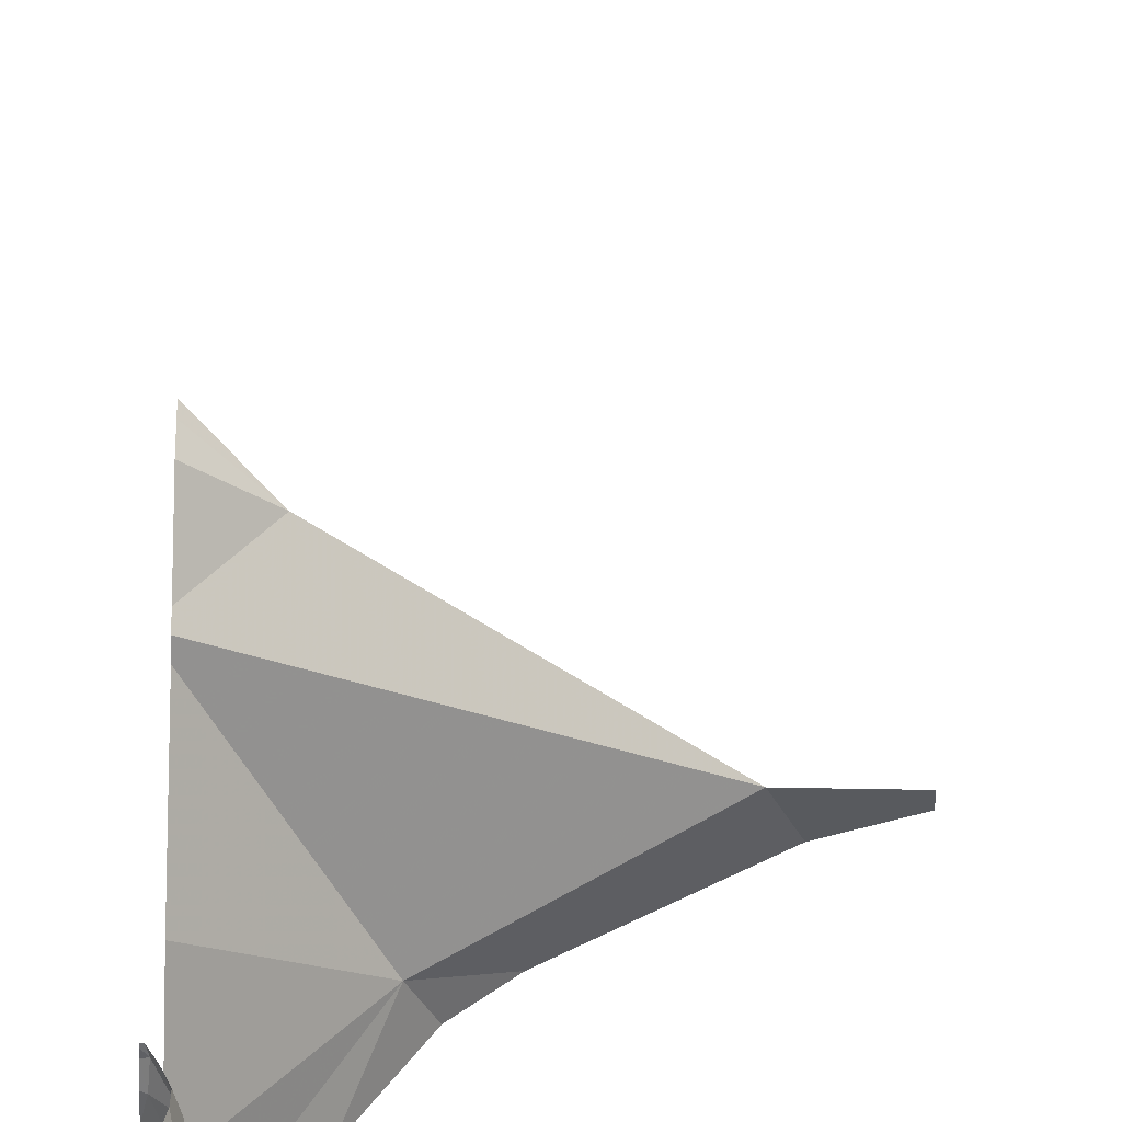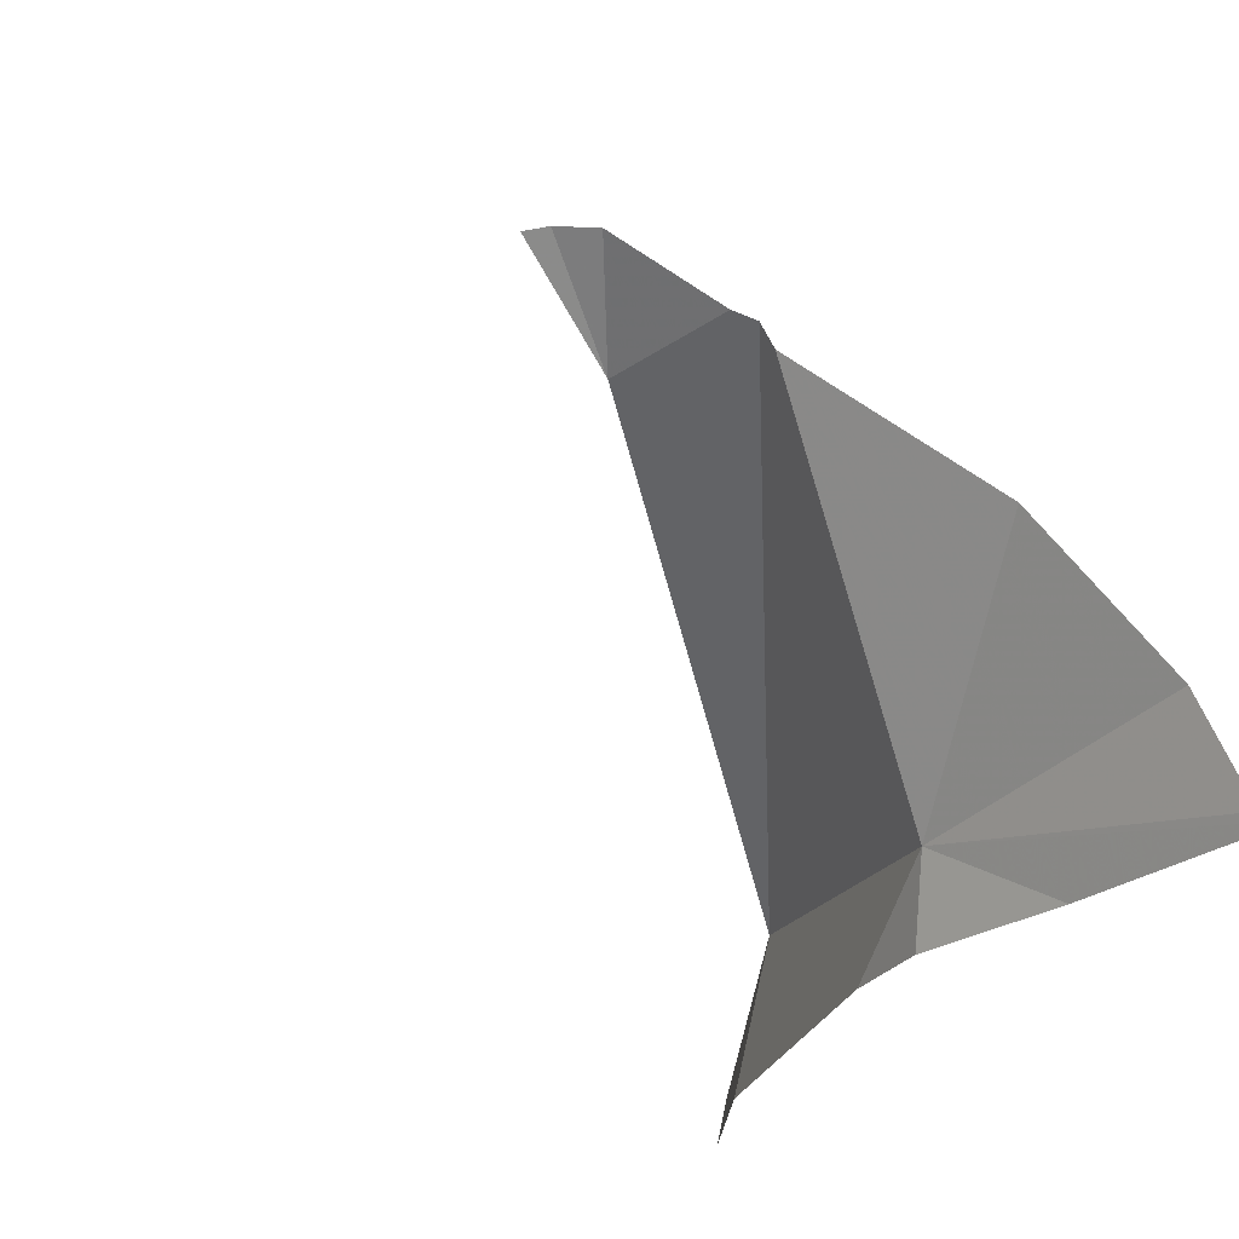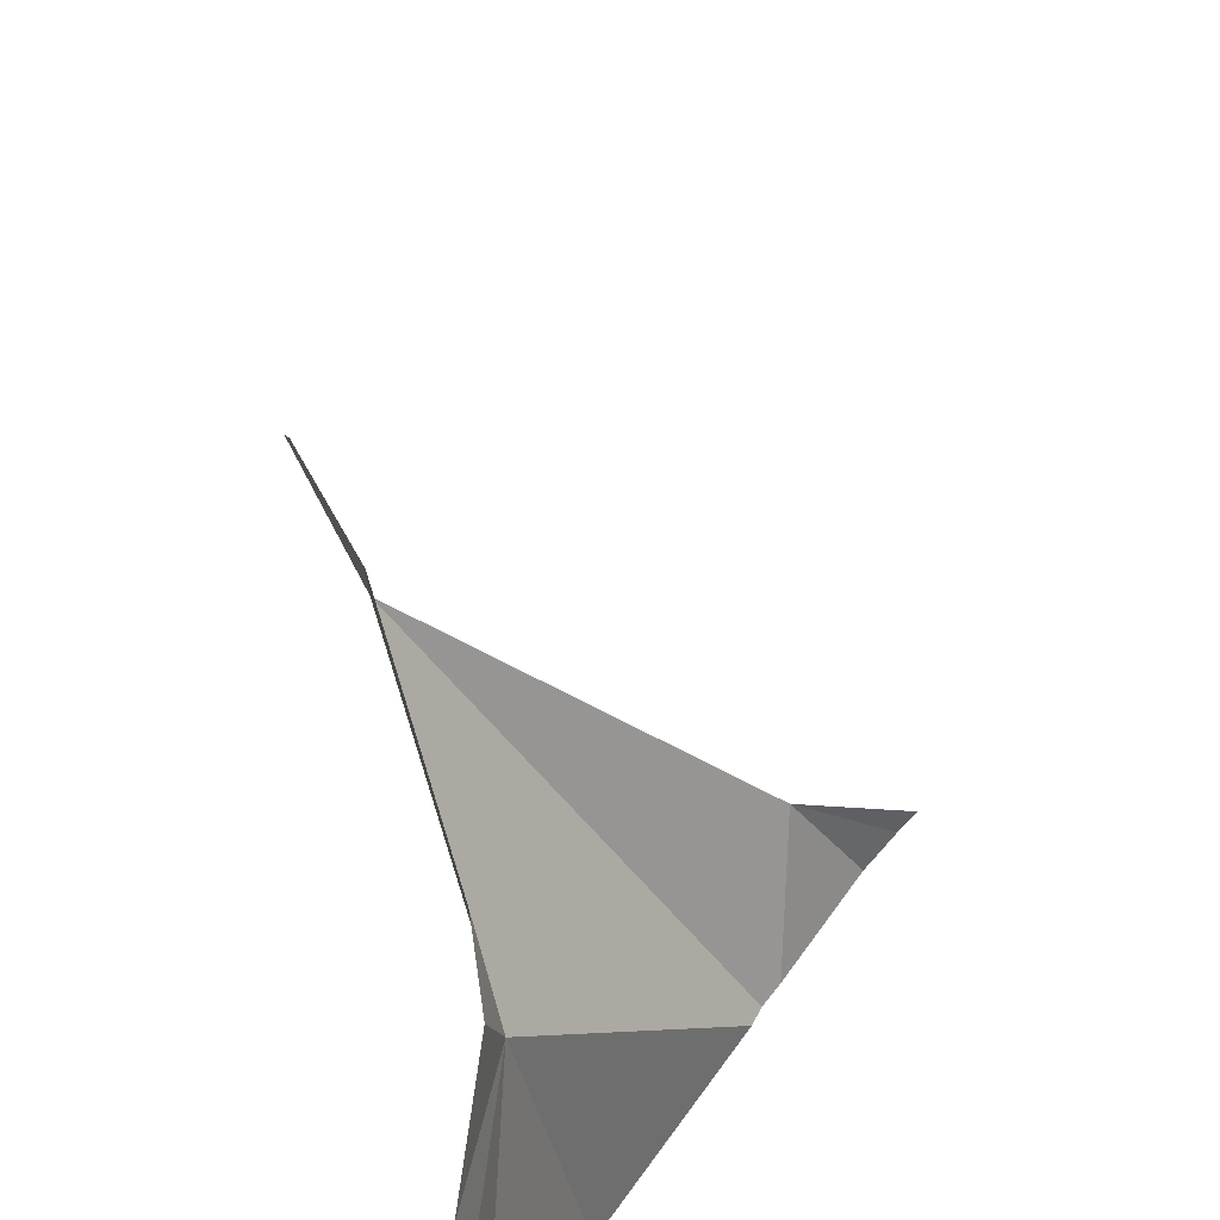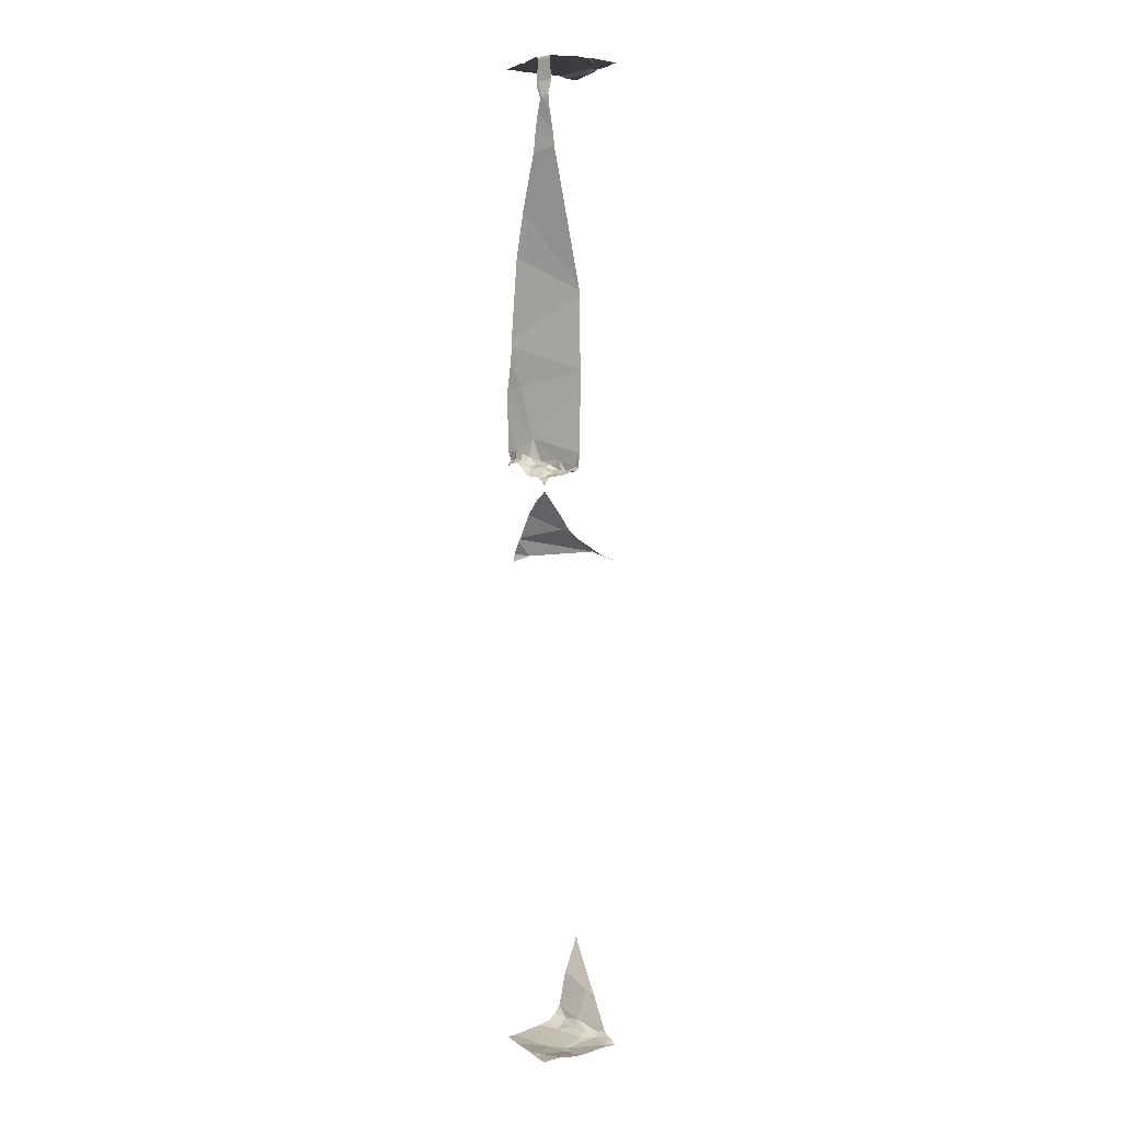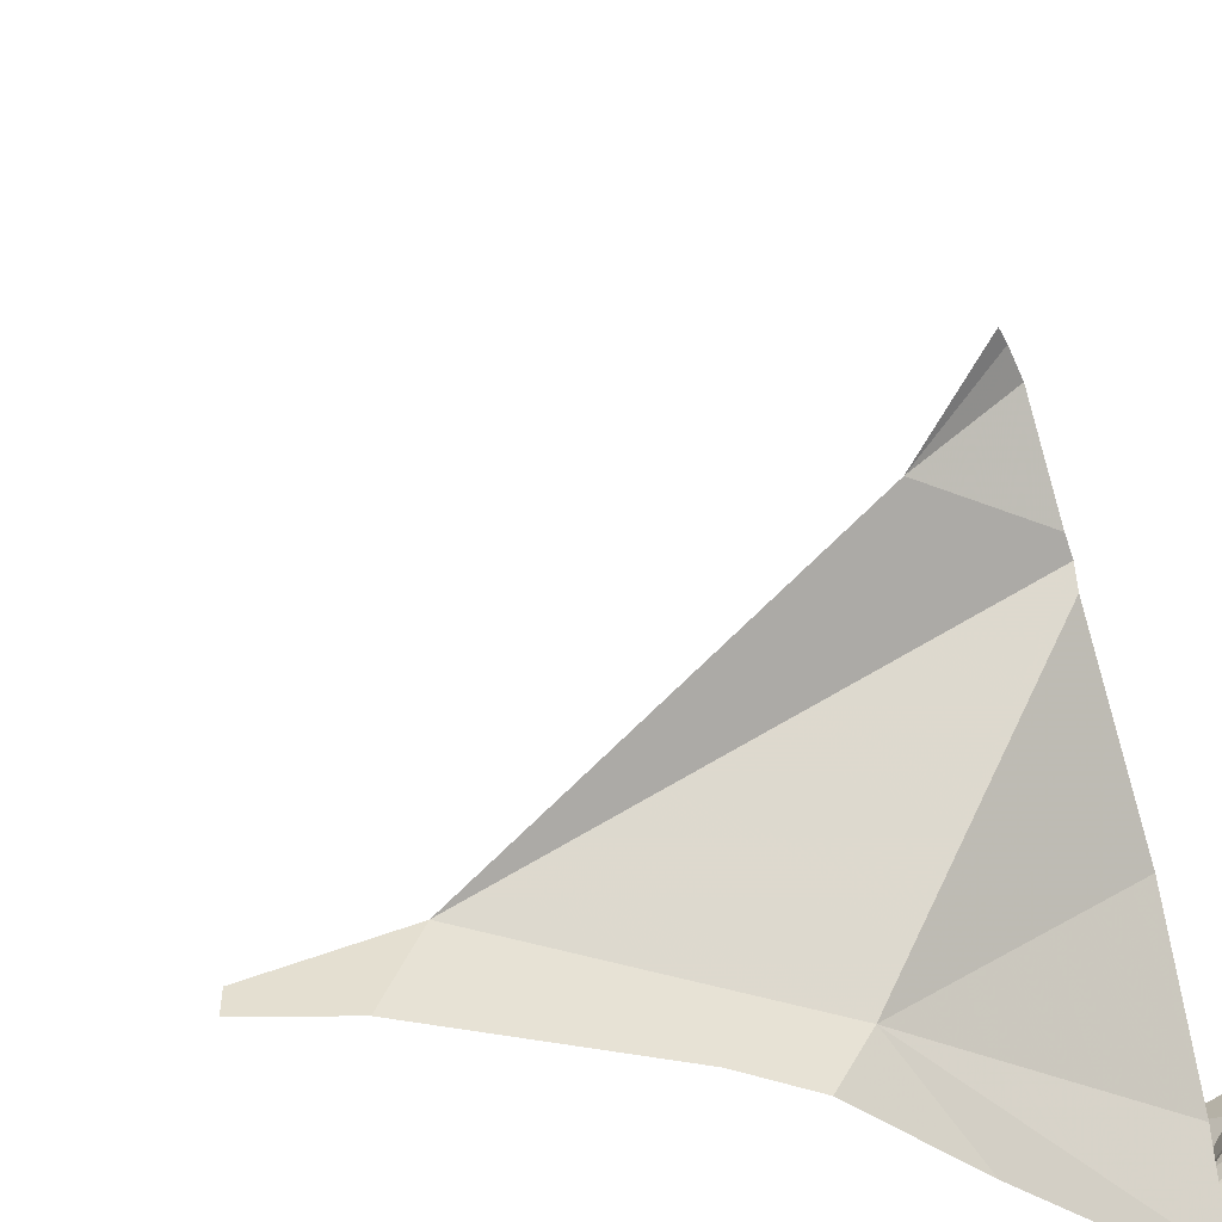
<metadata>
{"format":"obj","ext":"obj","renderer":"f3d","projection":"perspective","resolution":1024,"background":"white","views":[{"elev":50.9,"azim":1.4,"up":"+Y"},{"elev":-19.8,"azim":-77.6,"up":"+Y"},{"elev":-76.7,"azim":138.0,"up":"+Y"},{"elev":2.5,"azim":-28.6,"up":"+Z"},{"elev":-42.5,"azim":-160.9,"up":"+Y"}]}
</metadata>
<code>
v -122.9 195 484.3
v -123.8 195 491
v -122.9 194.1 483.3
v -123.3 194 490.4
v -123.3 194 490.4
v -123.5 195 495
v -122.9 195 494.9
v -123.1 195 483.6
v -123.6 195 483.3
v -123 195 484
v -123.8 195 491.1
v -123 195 494.9
v -123.3 194 490.4
v -122.9 195 494.9
v -123.1 195 483.5
v -123.5 195 495
v -123.4 195 495
v -123.8 195 490.9
v -123.7 195 483.3
v -123.7 195 483.3
v -123.4 195 483.4
v -123.1 195 483.6
v -123.8 195 491
v -123.8 195 491.1
v -122.9 195 494.9
v -123.7 195 490.3
v -123 195 495
v -123.3 194 490.4
v -123.7 195 483.3
v -123 195 484
v -123.1 195 495
v -123.5 194.1 489.5
v -123.4 194 483.2
v -122.8 195 494.9
v -123.2 195 483.4
v -123.7 195 490.3
v -123.2 195 483.4
v -123.2 195 495
v -123.3 194.1 483.2
v -123.7 194 483.2
v -123.7 194 483.2
v -122.8 194.7 484
v -123.3 195 483.4
v -122.8 194.4 495
v -123.5 194.4 490.2
v -123.6 194.3 490.1
v -123.6 194.4 490.2
v -123.5 194.4 490.2
v -123.7 194.5 490.2
v -123.7 194.4 490.1
v -123.7 194 490.1
v -123.4 194 490.2
v -123.1 194.5 483.3
v -122.9 194.3 483.3
v -123.3 194.4 483.2
v -123.8 194 490
v -123.7 194 490.1
v -123.7 194.3 483.2
v -123.7 194 490.1
v -123 194 489.2
v -123.7 194.3 490.1
v -123 194.6 483.4
v -123.1 194.9 483.4
v -123 194.7 483.5
v -123.3 194.3 483.2
v -122.8 194.2 483.3
v -122.8 194 483.3
v -123 194.5 483.4
v -123.4 194.3 490.3
v -123.4 194.2 490.2
v -123.4 194.3 490.2
v -123.4 194.1 490.2
v -123.5 194.1 490.2
v -123.5 194.2 490.1
v -123 194 483.3
v -123.6 194.4 490.2
v -123.6 194.3 490.2
v -123.2 194.8 483.3
v -123.1 194.8 483.4
v -123.5 194.5 483.2
v -123.6 194.1 483.2
v -123.3 194 490.2
v -122.8 194.5 495
v -122.8 194.2 495
v -122.8 194.1 489.1
v -123.5 194.4 490.2
v -123 194.2 489.2
v -123.6 194.6 490.3
v -123.3 194.1 490.2
v -123.7 194.8 490.4
v -123.7 194.7 490.3
v -123.7 194.7 490.3
v -123.6 194.2 490.1
v -123.7 194 490.1
v -123.3 194 490.2
v -123.7 194.2 490.1
v -123.4 194 490.2
v -123.7 194.3 490.1
v -123.4 194 490.2
v -123.7 194.5 490.2
v -123.6 194.6 490.3
v -122.8 194.4 495
v -123.7 194.6 490.3
v -122.9 194.4 483.4
v -122.8 194.7 494.9
v -123 194.2 495
v -122.9 194.1 495
v -123 194.4 495
v -123 194.5 495
v -123.7 194.1 494.8
v -123.8 194.2 494.7
v -123.8 194.2 494.9
v -122.8 194.8 494.9
v -122.8 194.6 483.8
v -123.8 194.1 494.5
v -123.7 194.3 495
v -123.7 194.7 495
v -123.3 194.4 495
v -122.8 194.5 483.7
v -122.8 195 484.3
v -123.4 194 489.5
v -123.6 194 489.7
v -123.3 194 490.4
v -123.3 194 490.5
v -123.3 194 483.2
v -122.9 194.4 495
v -122.9 194.7 494.9
v -123.3 194 489.4
v -122.8 194.5 495
v -123.5 194.9 495
v -122.8 194.5 483.8
v -123 194.8 495
v -122.8 194.3 483.4
v -122.9 194.5 495
v -122.9 194.6 495
v -123 194.9 494.9
v -123 194.7 495
v -122.8 195 484.3
v -123.7 194.1 495
v -123.8 194.2 495
v -123.6 194.6 490.6
v -123.7 194.8 491.2
v -123.2 195 483.4
v -122.8 195 484.4
v -123.6 194.7 489.2
v -122.8 194.2 495
v -122.8 194.8 494.9
v -123.8 194 489.9
v -123.6 194.5 490.2
v -123.7 194.9 490.4
v -123.7 194.8 490.3
v -123.7 195 483.3
v -122.8 194.6 495
v -122.9 194.7 483.8
v -122.8 194.5 495
v -123.8 195 490.2
v -122.8 194.7 494.9
v -123.8 194.9 490.3
v -122.8 194.3 495
v -123.7 194.9 490.3
v -123.8 195 490.3
v -123.3 194 483.2
v -123.8 195 490.2
v -122.8 194.2 483.3
v -122.8 194.3 483.4
v -122.8 194.1 483.3
v -122.8 194.2 483.4
v -123.8 194 489.9
v -123.8 194 489.9
v -123.8 194.4 490.1
v -123.8 194.5 490.1
v -123.8 194.3 483.2
v -123.8 194.2 483.2
v -123.8 194.4 490.1
v -123.8 194.5 490.1
v -123.8 194 483.2
v -123.1 195 483.6
v -123.8 194.4 490.1
v -123.8 194.6 483.2
v -123.8 194.4 483.2
v -123.8 194.2 490.1
v -123.8 194.1 490.1
v -123.8 194.1 490.1
v -123.8 194 490
v -123.8 194.2 490.1
v -123.8 194.2 490.1
v -123.8 194.5 490.2
v -123.8 194.6 490.2
v -123.8 194.7 490.3
v -123.8 194.6 490.2
v -123.8 194.3 494.1
v -123.8 194.2 494.3
v -123.8 194.2 494.6
v -123.8 194.2 494.7
v -123.8 194.2 494.9
v -123.8 194.2 494.7
v -123.8 194.2 494.9
v -123.8 194.6 495
v -123.8 194.7 495
v -123.8 194.8 495
v -123.8 194.9 495
v -123.8 194.6 495
v -123.8 194.3 495
v -123.8 194.4 495
v -123.8 194.2 495
v -123.8 194.2 495
v -123.8 194.9 491.6
v -123.8 194.9 491.5
v -123.8 194.1 489.9
v -123.8 194.7 489.4
v -123.8 194.7 489.3
v -123.8 194.6 489.4
v -123.8 194.4 489.7
v -123.8 194.7 492.7
v -123.8 194.6 493.2
v -123.8 194.9 491.7
v -123.8 194.5 493.4
v -123.8 194.2 489.8
v -123.8 194.4 493.7
v -123.8 194.9 483.3
v -123.8 194.7 483.2
v -123.8 195 491.1
v -123.8 194.7 490.3
v -123.8 194.8 490.3
v -123.8 194.8 490.3
v -123.8 194.3 493.9
v -123.8 194.1 494.5
v -123.8 195 490.2
v -123.8 195 490.2
v -123.8 194.9 490.3
v -123.8 194.8 489.1
v -123.8 194.8 489.2
v -123.8 194.9 490.3
v -123.8 194.8 489.1
v -123.7 194 490.1
v -123.7 194 490.1
v -123.7 194 494
v -123.1 194 495
v -123.2 194 495
v -123.7 194 494.6
v -123.7 194 494.5
v -123.7 194 494.7
v -123.7 194 494.7
v -123.7 194 494.8
v -123.7 194 494.9
v -122.9 194 495
v -123.5 194 495
v -123.3 194 495
v -123.7 194 495
v -123.7 194 495
v -123.6 194 495
v -123.7 194 495
v -123.6 194 495
v -123.2 194 495
v -123.3 194 491.3
v -123.3 194 491.2
v -123.3 194 492.3
v -123.3 194 492.2
v -122.8 194 495
v -123.3 194 490.3
v -123.7 194 494.3
v -123.7 194 494.4
v -123.6 194 490.1
v -123.5 194 490.1
v -123.6 194 483.2
v -122.8 194 483.3
v -122.8 194 489.1
v -123.8 194 490
v -123.8 194 489.9
v -123.8 194 483.2
v -123.8 194 483.2
v -123.8 194 483.2
v -123.8 194 490
v -123.8 194 490
v -123.7 194 494.1
v -123.3 194 491.4
v -123.3 194 492.2
v -122.8 194 489.1
v -122.8 194 495
v -123.3 194 492.3
v -123.5 194 493.2
v -123.5 194 493.2
v -123.6 194 493.8
v -123.6 194 493.9
v -123.7 194 493.9
v -122.9 194 483.3
v -123.8 195 490.2
v -123.8 195 490.2
v -123.6 195 495
v -123.8 195 495
v -123.8 195 490.4
v -123.8 195 483.3
f 95 72 97
f 46 45 47
f 48 47 45
f 170 49 171
f 54 53 55
f 61 50 170
f 63 62 64
f 55 65 39
f 66 54 3
f 66 3 166
f 64 62 68
f 257 214 216
f 70 69 71
f 73 72 74
f 97 72 52
f 76 50 77
f 77 46 76
f 53 68 62
f 62 78 53
f 62 79 78
f 3 54 55
f 55 53 78
f 256 141 124
f 80 55 78
f 58 81 39
f 41 58 40
f 40 173 270
f 72 73 99
f 79 62 63
f 86 45 71
f 128 87 60
f 86 71 69
f 69 88 48
f 89 72 95
f 70 71 74
f 72 89 70
f 91 90 92
f 73 74 93
f 94 96 181
f 49 50 76
f 51 182 273
f 255 142 141
f 93 96 235
f 96 93 98
f 96 94 59
f 69 48 86
f 50 61 77
f 46 74 71
f 101 100 76
f 80 78 43
f 254 106 248
f 48 45 86
f 175 100 187
f 188 103 190
f 47 76 46
f 46 71 45
f 37 79 35
f 104 64 68
f 104 66 167
f 53 54 68
f 253 140 252
f 238 106 239
f 106 108 109
f 111 110 112
f 252 140 249
f 111 112 195
f 110 111 242
f 117 116 118
f 251 116 140
f 112 110 244
f 60 87 85
f 200 130 201
f 250 139 245
f 109 132 118
f 134 129 135
f 132 127 136
f 132 109 137
f 105 129 153
f 135 137 109
f 134 126 44
f 127 137 135
f 135 129 127
f 132 137 127
f 116 117 198
f 118 106 109
f 292 220 20
f 247 116 251
f 291 150 18
f 140 112 139
f 140 116 203
f 140 139 249
f 249 139 250
f 52 72 99
f 155 134 83
f 135 108 126
f 109 108 135
f 134 135 126
f 126 108 106
f 99 73 264
f 106 107 84
f 159 106 146
f 251 140 253
f 106 118 248
f 197 140 205
f 255 141 256
f 207 142 255
f 169 32 122
f 145 87 210
f 210 32 212
f 290 201 289
f 248 118 247
f 247 118 116
f 217 215 281
f 60 85 267
f 258 207 277
f 91 101 88
f 13 89 82
f 149 48 88
f 90 91 141
f 141 13 124
f 90 150 151
f 219 217 283
f 289 130 16
f 80 152 220
f 24 222 11
f 93 46 98
f 46 77 98
f 189 92 223
f 101 103 100
f 101 91 103
f 39 65 58
f 63 64 177
f 30 42 10
f 288 229 163
f 73 93 263
f 64 104 165
f 33 81 265
f 152 80 21
f 39 3 55
f 75 39 125
f 66 104 54
f 104 68 54
f 287 156 161
f 61 98 77
f 154 64 133
f 161 160 36
f 101 149 88
f 149 101 47
f 100 49 76
f 70 74 72
f 92 90 151
f 185 61 186
f 70 89 69
f 246 107 238
f 96 98 61
f 93 74 46
f 40 58 173
f 88 141 91
f 47 101 76
f 47 48 149
f 92 151 224
f 150 141 2
f 23 150 2
f 115 111 193
f 111 115 240
f 192 115 227
f 130 117 118
f 130 118 132
f 139 112 245
f 24 142 222
f 13 69 89
f 179 80 221
f 10 42 1
f 80 58 65
f 55 80 65
f 177 154 22
f 92 103 91
f 13 141 69
f 141 88 69
f 245 112 244
f 150 90 141
f 244 110 243
f 120 138 144
f 158 156 228
f 156 160 161
f 35 63 143
f 158 160 156
f 14 113 25
f 136 127 14
f 41 81 58
f 132 136 12
f 243 110 242
f 242 111 240
f 36 150 26
f 160 151 150
f 25 113 34
f 241 115 262
f 224 158 233
f 130 132 38
f 240 115 241
f 239 106 254
f 160 158 151
f 29 152 9
f 19 152 29
f 184 168 268
f 168 169 148
f 238 107 106
f 170 50 49
f 237 191 226
f 171 49 175
f 172 58 180
f 173 58 172
f 236 93 235
f 174 61 170
f 235 96 59
f 20 152 19
f 175 49 100
f 26 150 291
f 270 176 271
f 178 61 174
f 51 94 182
f 56 183 184
f 179 58 80
f 180 58 179
f 57 94 51
f 181 96 185
f 182 94 181
f 27 132 12
f 182 183 56
f 59 94 57
f 56 184 274
f 16 130 6
f 185 96 61
f 186 61 178
f 82 89 95
f 187 100 188
f 17 130 38
f 188 100 103
f 189 103 92
f 190 103 189
f 113 127 147
f 192 191 237
f 148 169 122
f 261 192 275
f 193 111 194
f 131 154 119
f 33 39 81
f 194 111 196
f 195 112 197
f 196 111 195
f 119 154 133
f 28 13 4
f 197 112 140
f 198 117 199
f 133 64 165
f 114 154 131
f 199 117 200
f 200 117 130
f 6 130 17
f 162 39 33
f 201 130 289
f 202 116 198
f 42 138 1
f 203 116 204
f 42 154 114
f 204 116 202
f 205 140 206
f 38 132 31
f 31 132 27
f 206 140 203
f 125 39 162
f 208 142 207
f 146 106 84
f 209 32 169
f 7 136 14
f 123 13 28
f 210 87 32
f 211 145 210
f 84 107 259
f 212 32 213
f 213 32 218
f 215 214 257
f 147 127 157
f 124 13 123
f 12 136 7
f 257 216 258
f 83 134 44
f 44 126 102
f 128 32 87
f 218 32 209
f 14 127 113
f 226 219 284
f 153 129 155
f 220 152 20
f 221 80 220
f 155 129 134
f 2 142 24
f 121 32 128
f 105 127 129
f 222 142 208
f 36 160 150
f 223 92 225
f 224 151 158
f 225 92 224
f 157 127 105
f 122 32 121
f 102 126 159
f 237 226 285
f 227 115 193
f 159 126 106
f 228 156 229
f 75 3 39
f 229 156 163
f 230 158 228
f 165 104 167
f 167 66 164
f 5 13 260
f 163 156 287
f 164 66 166
f 231 145 232
f 166 3 67
f 232 145 211
f 4 13 5
f 143 63 15
f 233 158 230
f 67 3 286
f 15 63 8
f 234 145 231
f 258 216 207
f 259 107 246
f 22 154 30
f 260 13 82
f 261 115 192
f 262 115 261
f 18 150 23
f 263 93 236
f 264 73 263
f 9 152 21
f 265 81 41
f 266 166 67
f 30 154 42
f 267 85 278
f 1 138 120
f 268 168 269
f 269 168 148
f 270 173 176
f 8 63 177
f 271 176 272
f 177 64 154
f 273 182 56
f 274 184 268
f 2 141 142
f 275 192 237
f 276 207 255
f 277 207 276
f 35 79 63
f 279 84 259
f 280 215 257
f 281 215 280
f 37 78 79
f 282 217 281
f 283 217 282
f 21 80 43
f 284 219 283
f 43 78 37
f 285 226 284
f 286 3 75

</code>
